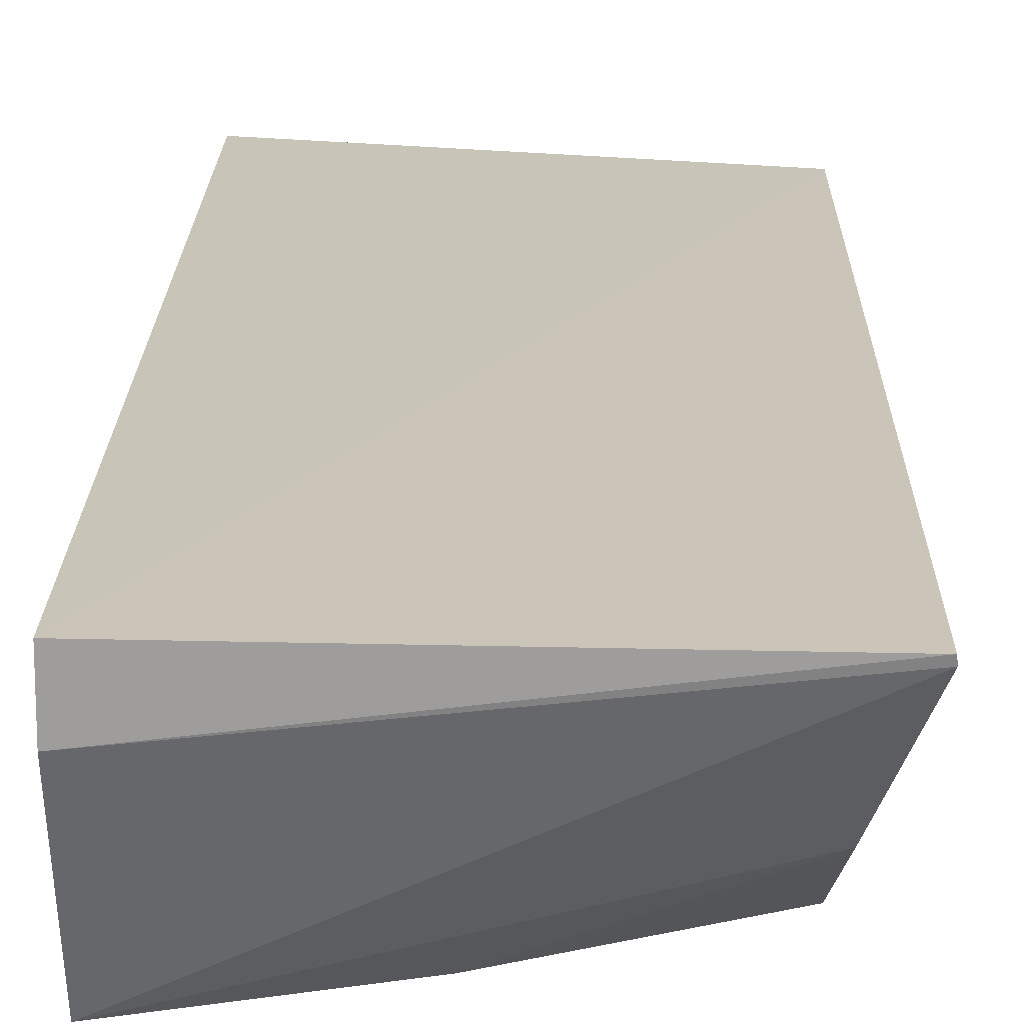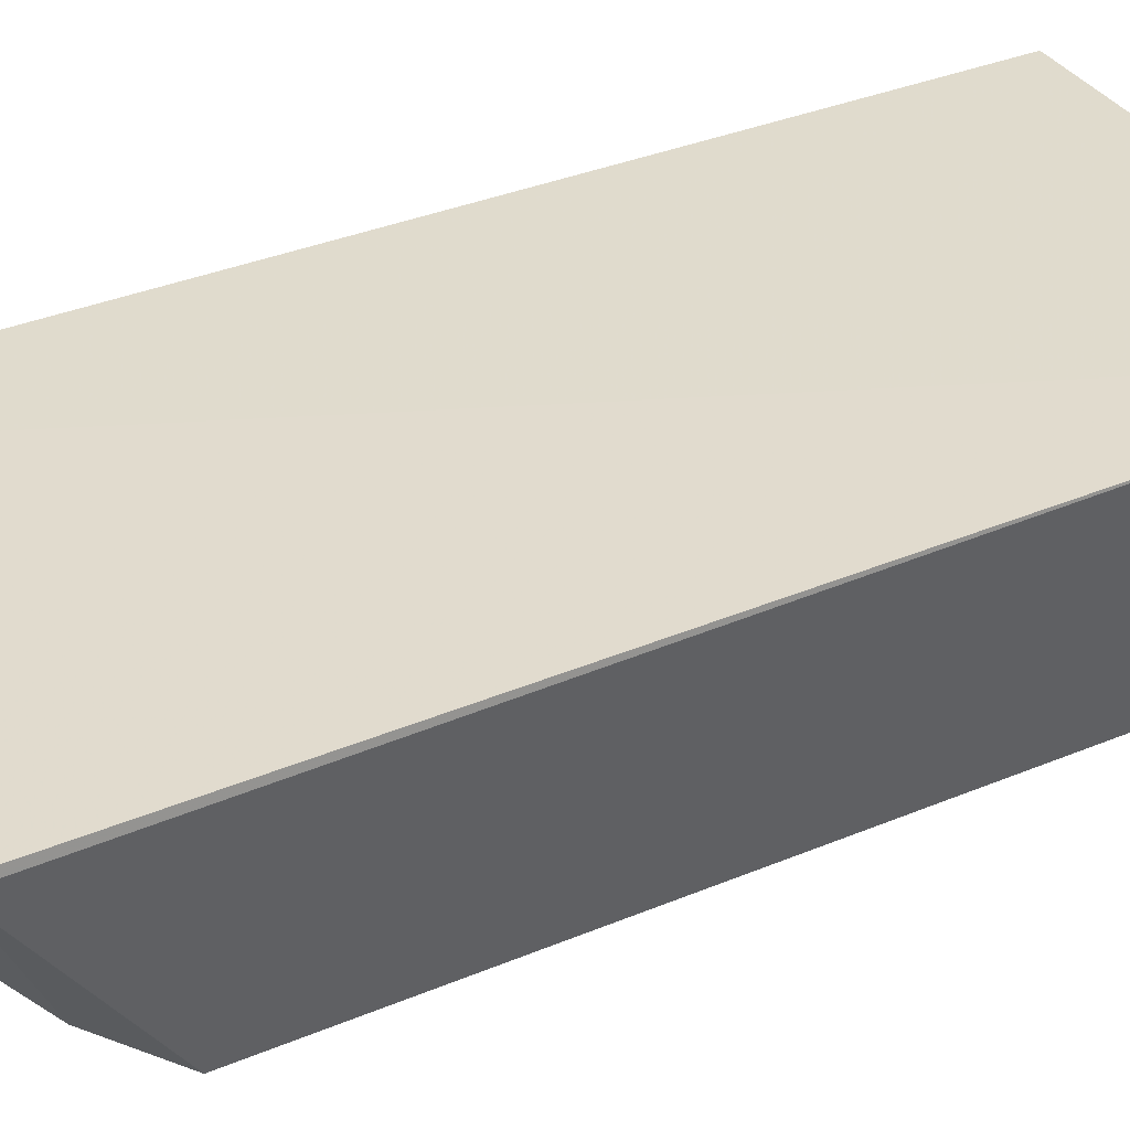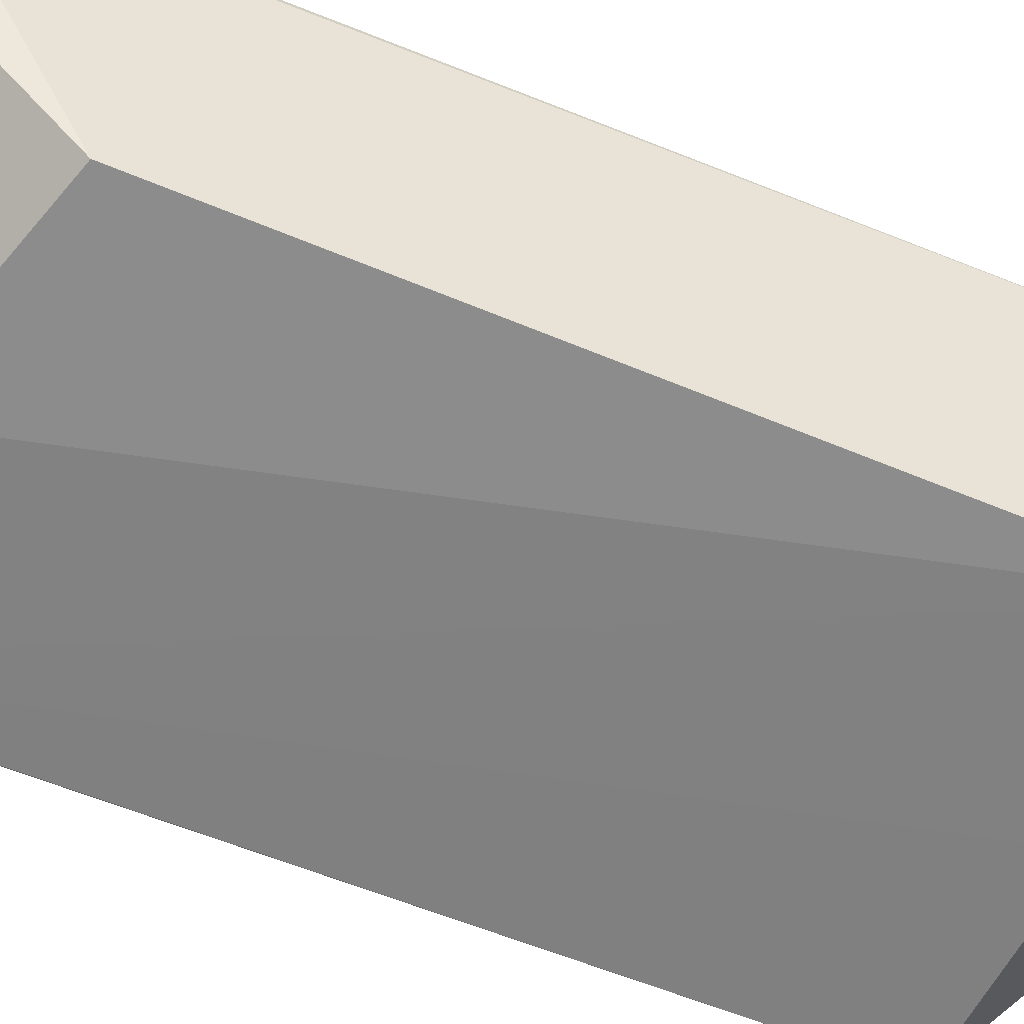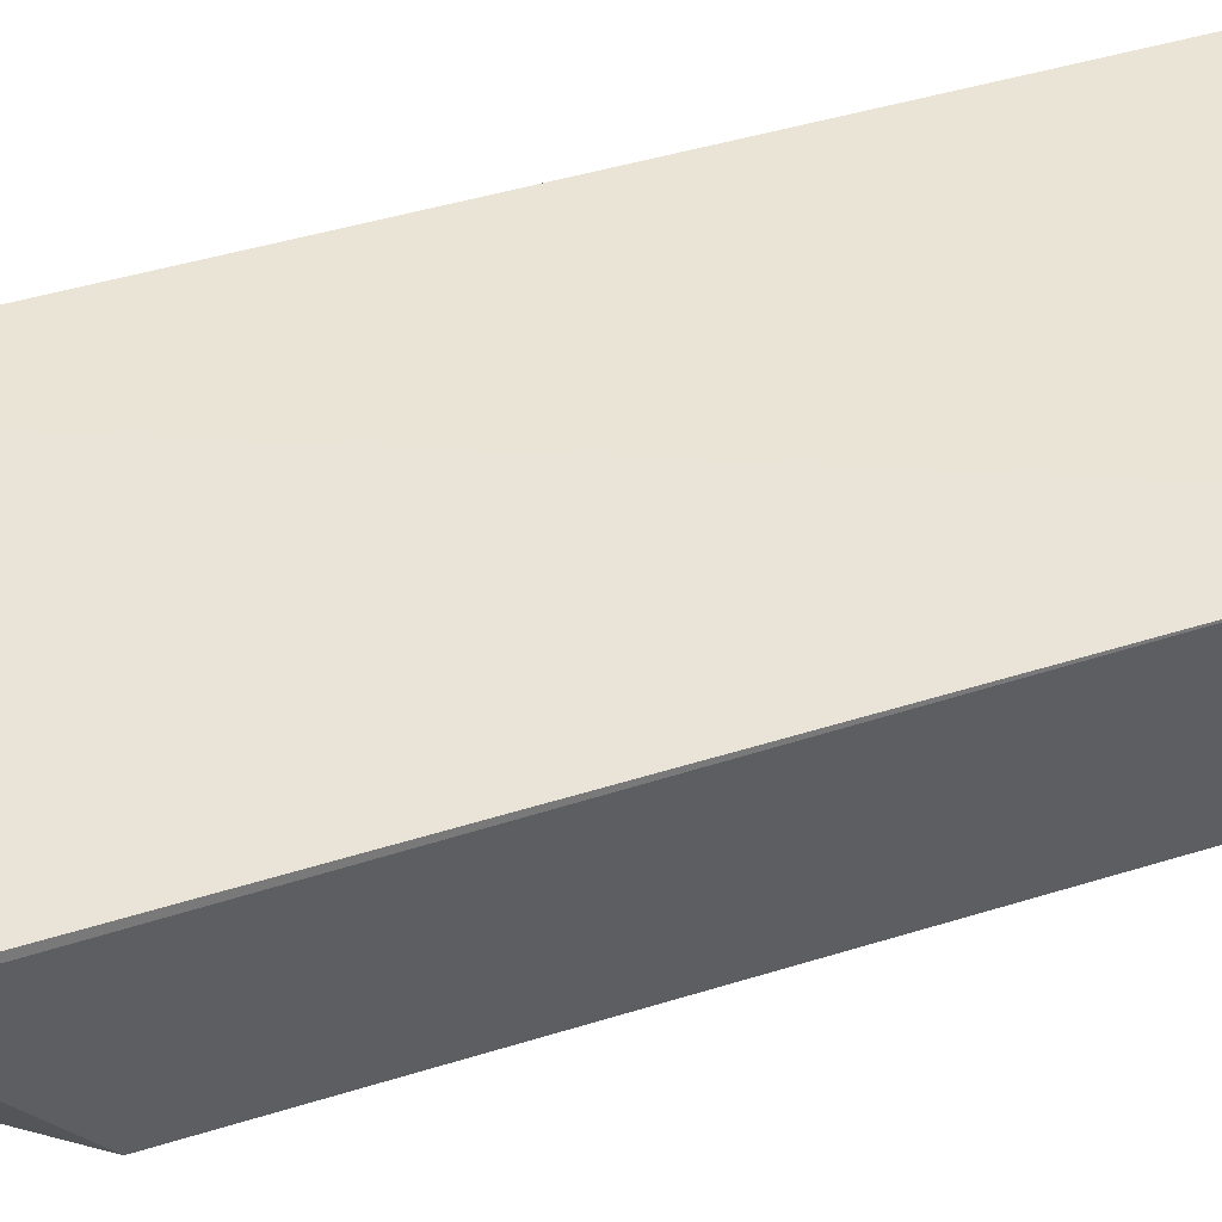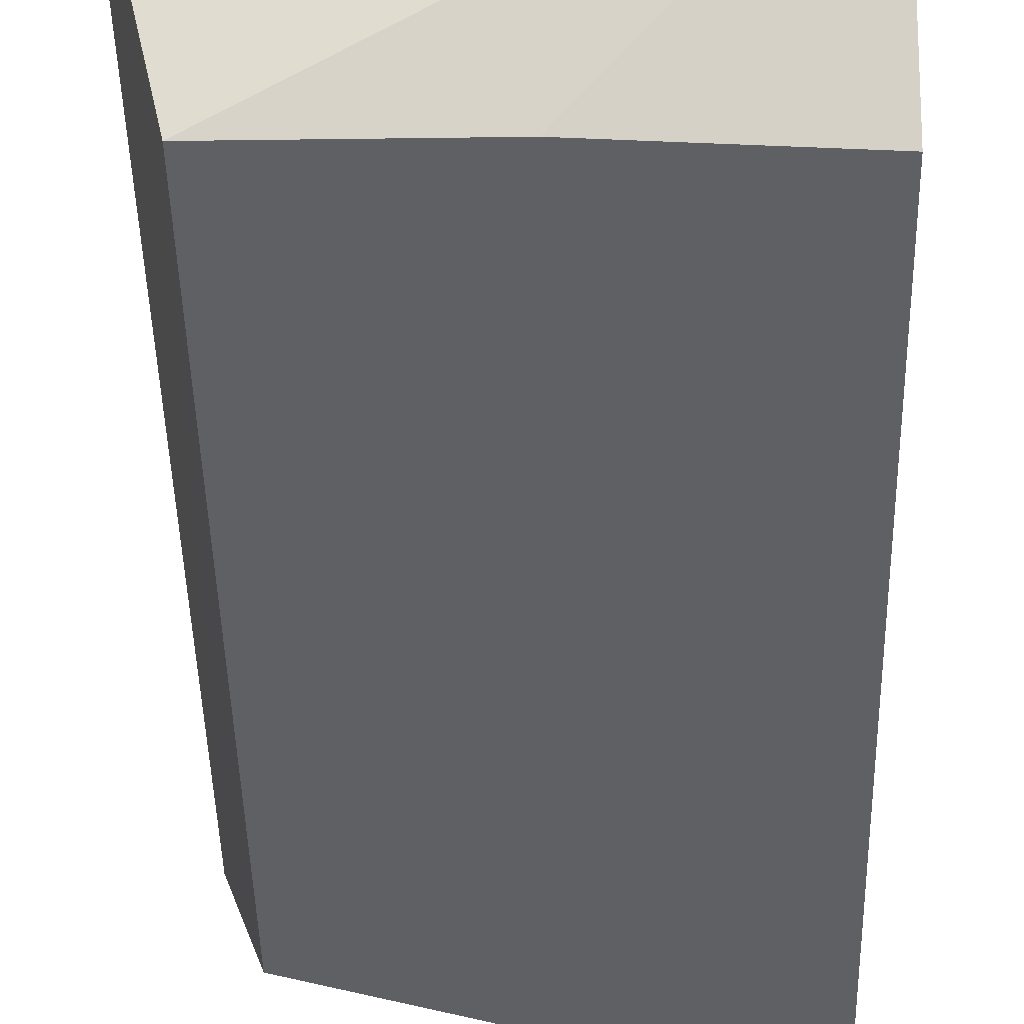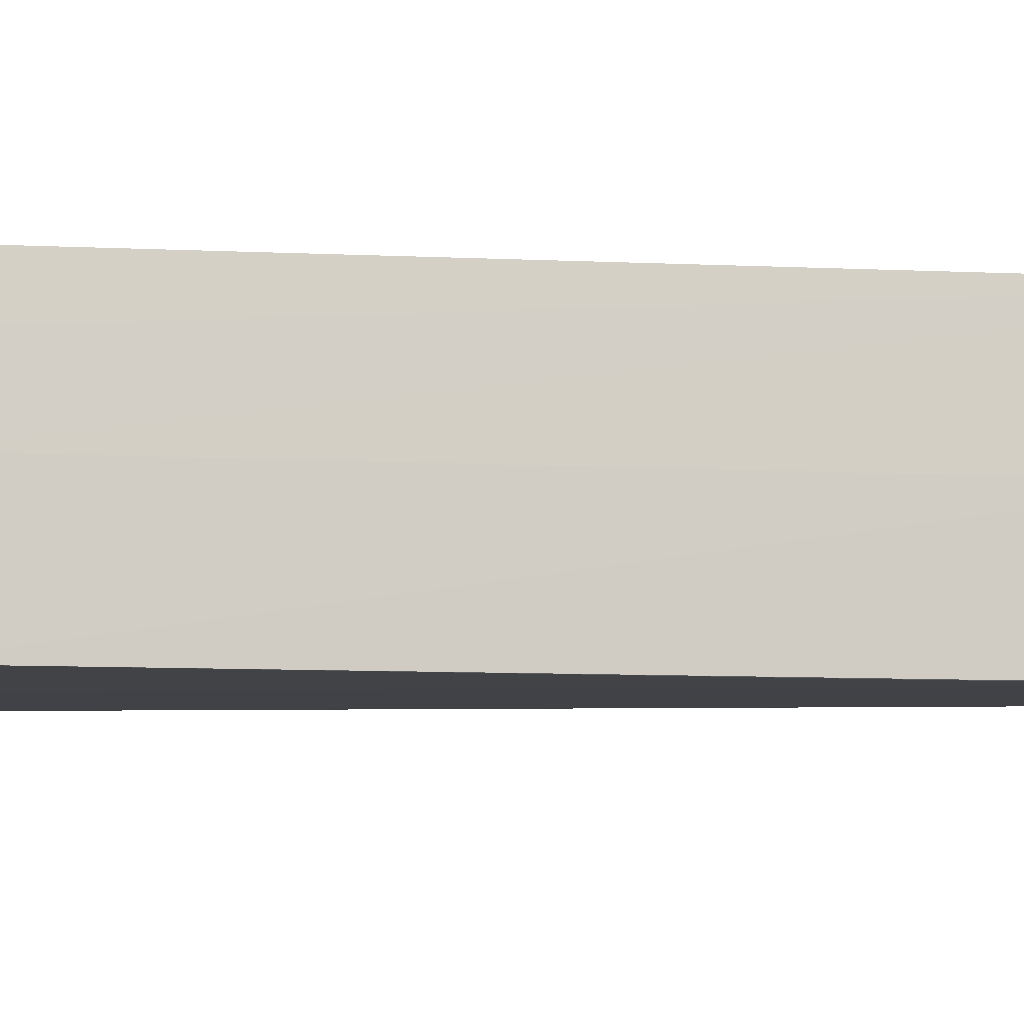
<metadata>
{"format":"obj","ext":"obj","renderer":"f3d","projection":"perspective","resolution":1024,"background":"white","views":[{"elev":20.1,"azim":-179.2,"up":"+Z"},{"elev":31.4,"azim":-122.2,"up":"+Z"},{"elev":-60.5,"azim":-112.6,"up":"+Z"},{"elev":40.4,"azim":-112.0,"up":"+Z"},{"elev":-44.6,"azim":1.4,"up":"+Z"},{"elev":-6.9,"azim":80.3,"up":"+Z"}]}
</metadata>
<code>
v 0.2938 4.193 1.834
v 0.2918 2.671 1.827
v 0.2938 4.105 1.475
v -0.3045 3.926 1.493
v -0.3808 2.717 1.803
v 0.2968 2.857 1.478
v -0.3797 4.143 1.795
v -0.3009 2.83 1.476
v 0.2986 2.854 1.653
v 0.2948 4.194 1.745
v -0.3191 4.041 1.598
v -0.3784 4.145 1.805
v -0.004319 4.022 1.476
v -0.004953 2.833 1.476
v 0.2956 2.674 1.744
v 0.2984 4.016 1.653
v -0.3776 2.713 1.795
v 0.2955 4.016 1.476
f 5 2 1
f 8 7 4
f 8 5 7
f 10 3 7
f 11 7 3
f 11 4 7
f 12 7 5
f 12 5 1
f 12 10 7
f 12 1 10
f 13 8 4
f 13 3 8
f 13 11 3
f 13 4 11
f 14 8 3
f 14 3 6
f 15 8 14
f 15 14 6
f 15 6 9
f 15 9 1
f 15 1 2
f 16 9 6
f 16 3 10
f 16 10 1
f 16 1 9
f 17 15 2
f 17 2 5
f 17 5 8
f 17 8 15
f 18 16 6
f 18 6 3
f 18 3 16

</code>
